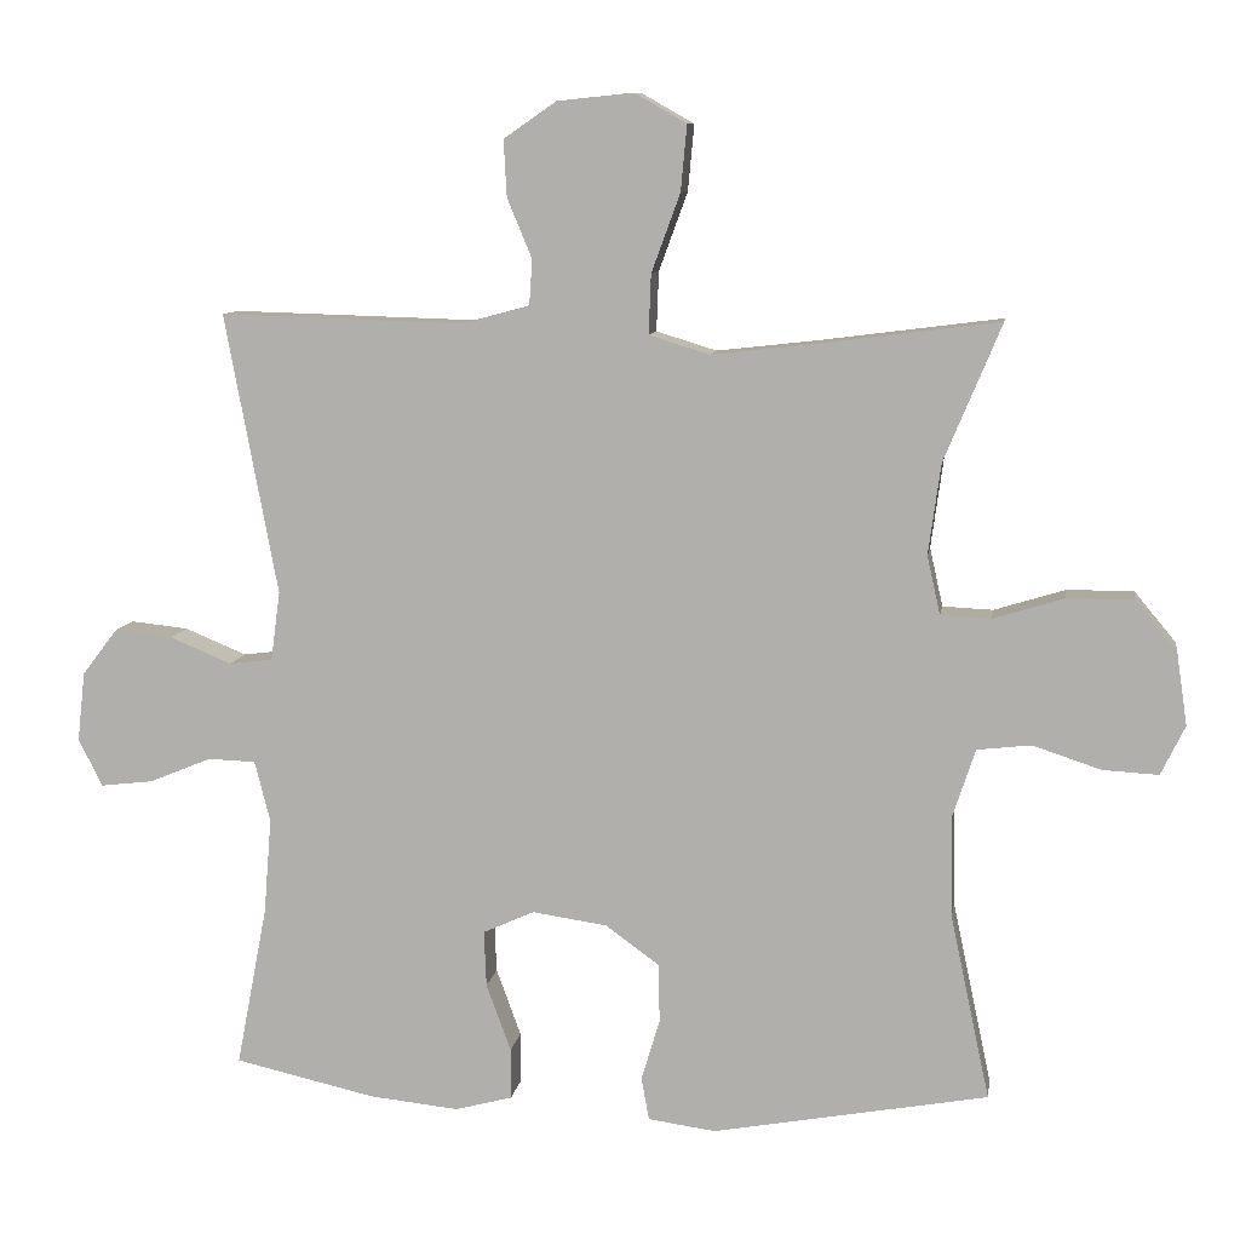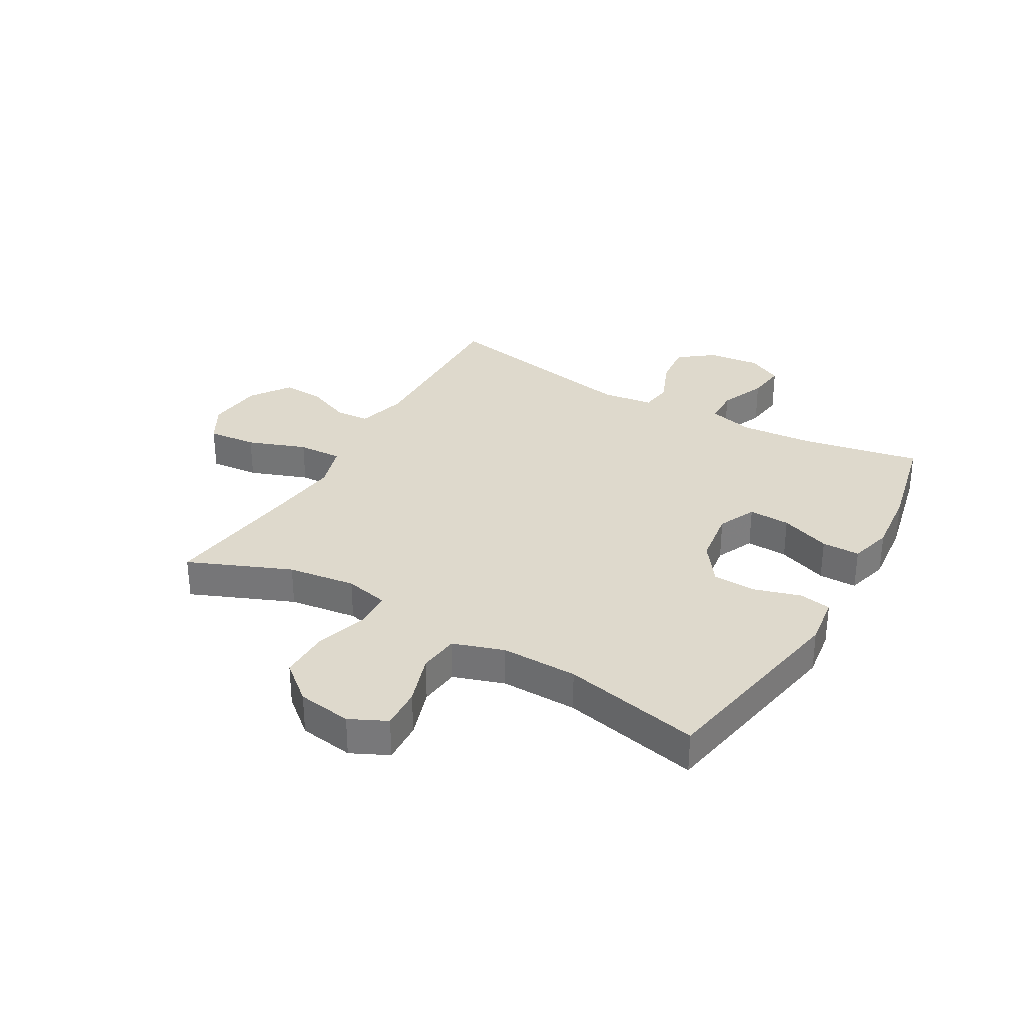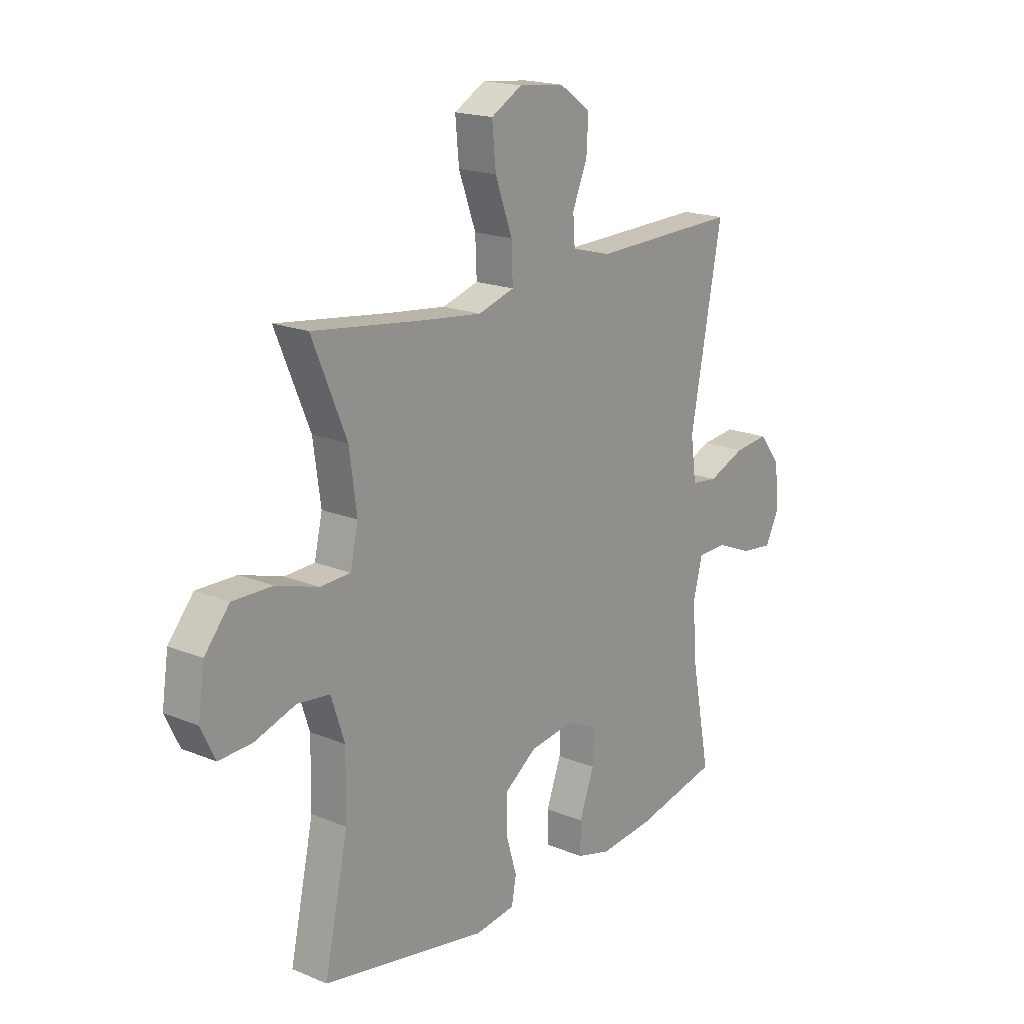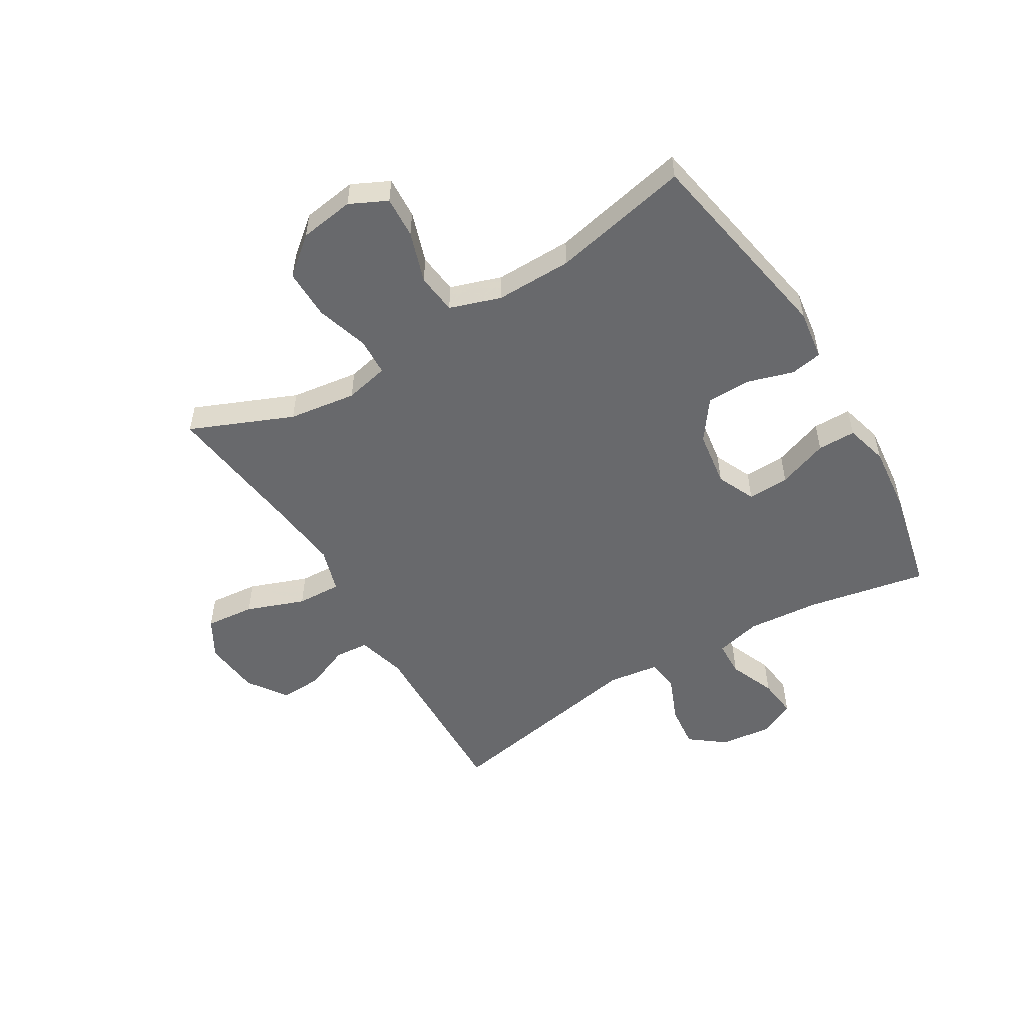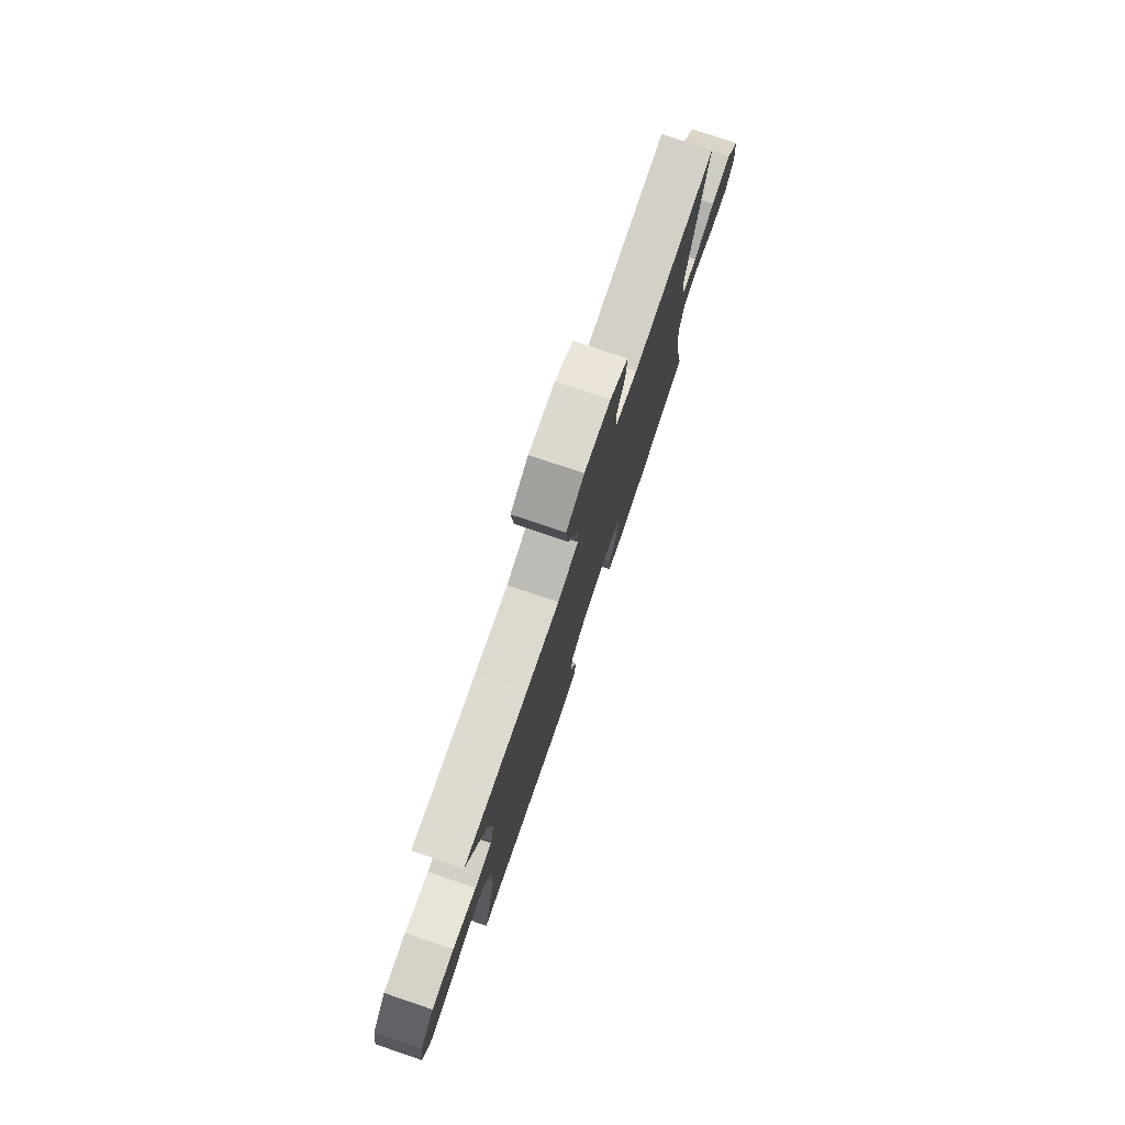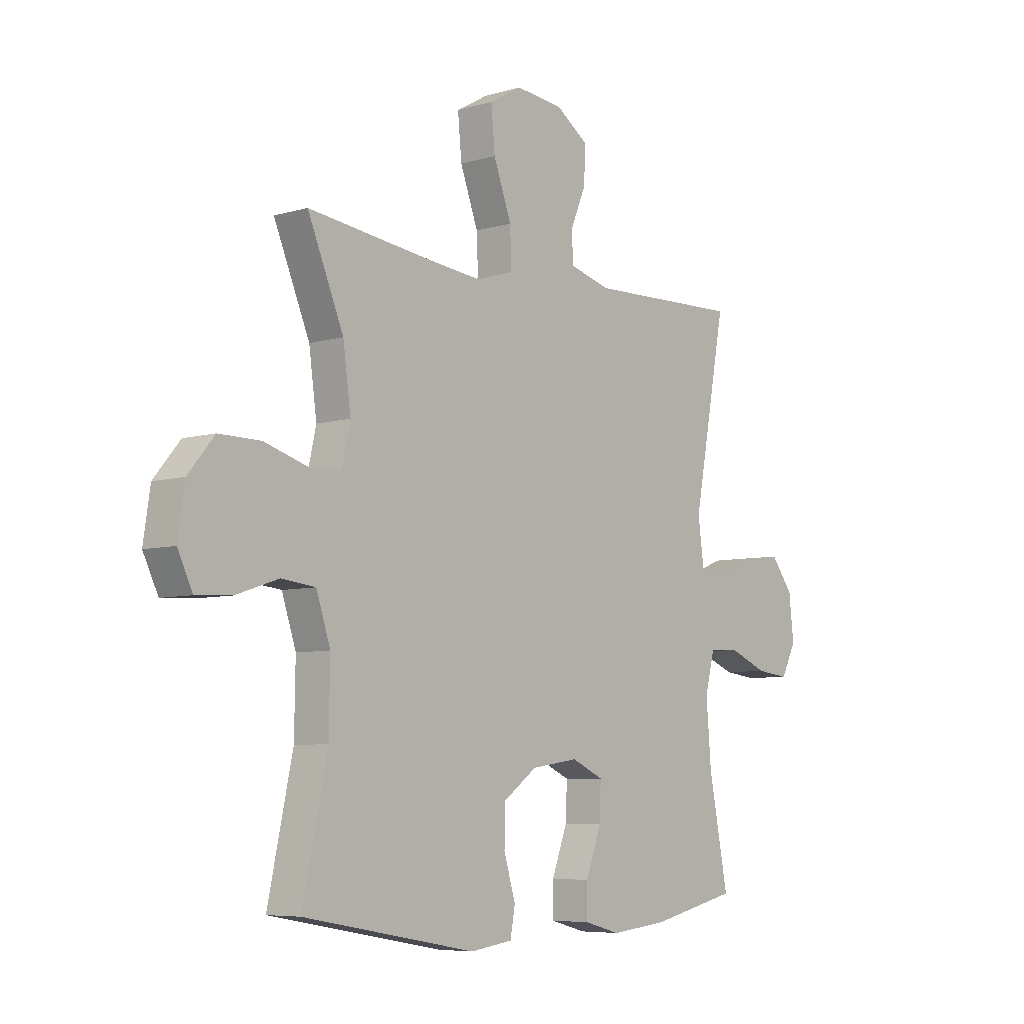
<metadata>
{"format":"obj","ext":"obj","renderer":"f3d","projection":"perspective","resolution":1024,"background":"white","views":[{"elev":9.4,"azim":8.8,"up":"+Z"},{"elev":32.0,"azim":120.0,"up":"+Y"},{"elev":18.3,"azim":128.6,"up":"+Z"},{"elev":-52.7,"azim":120.9,"up":"+Y"},{"elev":78.2,"azim":108.7,"up":"+Z"},{"elev":-6.5,"azim":130.8,"up":"+Z"}]}
</metadata>
<code>
v -0.5 0.07 0.5
v -0.183 0.07 0.491
v -0.098 0.07 0.514
v -0.094 0.07 0.573
v -0.126 0.07 0.65
v -0.13 0.07 0.723
v -0.062 0.07 0.77
v 0.036 0.07 0.78
v 0.103 0.07 0.742
v 0.095 0.07 0.657
v 0.058 0.07 0.556
v 0.055 0.07 0.479
v 0.133 0.07 0.455
v 0.258 0.07 0.469
v 0.5 0.07 0.5
v 0.426 0.07 0.323
v 0.41 0.07 0.206
v 0.427 0.07 0.13
v 0.492 0.07 0.127
v 0.583 0.07 0.155
v 0.669 0.07 0.156
v 0.723 0.07 0.091
v 0.737 0.07 -0.003
v 0.706 0.07 -0.067
v 0.634 0.07 -0.063
v 0.546 0.07 -0.034
v 0.476 0.07 -0.042
v 0.447 0.07 -0.13
v 0.449 0.07 -0.262
v 0.5 0.07 -0.5
v 0.144 0.07 -0.565
v 0.057 0.07 -0.553
v 0.047 0.07 -0.498
v 0.071 0.07 -0.418
v 0.069 0.07 -0.342
v 0 0.07 -0.292
v -0.097 0.07 -0.278
v -0.163 0.07 -0.308
v -0.16 0.07 -0.38
v -0.128 0.07 -0.467
v -0.128 0.07 -0.533
v -0.202 0.07 -0.553
v -0.318 0.07 -0.541
v -0.5 0.07 -0.5
v -0.46 0.07 -0.292
v -0.45 0.07 -0.168
v -0.47 0.07 -0.089
v -0.532 0.07 -0.087
v -0.612 0.07 -0.12
v -0.68 0.07 -0.128
v -0.711 0.07 -0.067
v -0.701 0.07 0.023
v -0.655 0.07 0.083
v -0.58 0.07 0.075
v -0.5 0.07 0.042
v -0.444 0.07 0.049
v -0.432 0.07 0.138
v -0.5 0 0.5
v -0.183 0 0.491
v -0.098 0 0.514
v -0.094 0 0.573
v -0.126 0 0.65
v -0.13 0 0.723
v -0.062 0 0.77
v 0.036 0 0.78
v 0.103 0 0.742
v 0.095 0 0.657
v 0.058 0 0.556
v 0.055 0 0.479
v 0.133 0 0.455
v 0.258 0 0.469
v 0.5 0 0.5
v 0.426 0 0.323
v 0.41 0 0.206
v 0.427 0 0.13
v 0.492 0 0.127
v 0.583 0 0.155
v 0.669 0 0.156
v 0.723 0 0.091
v 0.737 0 -0.003
v 0.706 0 -0.067
v 0.634 0 -0.063
v 0.546 0 -0.034
v 0.476 0 -0.042
v 0.447 0 -0.13
v 0.449 0 -0.262
v 0.5 0 -0.5
v 0.144 0 -0.565
v 0.057 0 -0.553
v 0.047 0 -0.498
v 0.071 0 -0.418
v 0.069 0 -0.342
v 0 0 -0.292
v -0.097 0 -0.278
v -0.163 0 -0.308
v -0.16 0 -0.38
v -0.128 0 -0.467
v -0.128 0 -0.533
v -0.202 0 -0.553
v -0.318 0 -0.541
v -0.5 0 -0.5
v -0.46 0 -0.292
v -0.45 0 -0.168
v -0.47 0 -0.089
v -0.532 0 -0.087
v -0.612 0 -0.12
v -0.68 0 -0.128
v -0.711 0 -0.067
v -0.701 0 0.023
v -0.655 0 0.083
v -0.58 0 0.075
v -0.5 0 0.042
v -0.444 0 0.049
v -0.432 0 0.138
f 52 53 54 55
f 50 51 52 55
f 48 49 50 55
f 47 48 55 56
f 46 47 56
f 42 43 44 45
f 42 45 46
f 39 40 41 42
f 38 39 42 46
f 37 38 46 56
f 31 32 33 34
f 29 30 31 34
f 28 29 34 35
f 27 28 35 36
f 23 24 25 26
f 23 26 27
f 22 23 27
f 19 20 21 22
f 18 19 22 27
f 14 15 16
f 13 14 16 17
f 12 13 17 18
f 8 9 10 11
f 8 11 12
f 7 8 12
f 4 5 6 7
f 3 4 7 12
f 2 3 12 18
f 57 1 2 18
f 36 37 56 57
f 18 27 36 57
f 112 111 110 109
f 112 109 108 107
f 112 107 106 105
f 113 112 105 104
f 113 104 103
f 102 101 100 99
f 103 102 99
f 99 98 97 96
f 103 99 96 95
f 113 103 95 94
f 91 90 89 88
f 91 88 87 86
f 92 91 86 85
f 93 92 85 84
f 83 82 81 80
f 84 83 80
f 84 80 79
f 79 78 77 76
f 84 79 76 75
f 73 72 71
f 74 73 71 70
f 75 74 70 69
f 68 67 66 65
f 69 68 65
f 69 65 64
f 64 63 62 61
f 69 64 61 60
f 75 69 60 59
f 75 59 58 114
f 114 113 94 93
f 114 93 84 75
f 1 58 59 2
f 2 59 60 3
f 3 60 61 4
f 4 61 62 5
f 5 62 63 6
f 6 63 64 7
f 7 64 65 8
f 8 65 66 9
f 9 66 67 10
f 10 67 68 11
f 11 68 69 12
f 12 69 70 13
f 13 70 71 14
f 14 71 72 15
f 15 72 73 16
f 16 73 74 17
f 17 74 75 18
f 18 75 76 19
f 19 76 77 20
f 20 77 78 21
f 21 78 79 22
f 22 79 80 23
f 23 80 81 24
f 24 81 82 25
f 25 82 83 26
f 26 83 84 27
f 27 84 85 28
f 28 85 86 29
f 29 86 87 30
f 30 87 88 31
f 31 88 89 32
f 32 89 90 33
f 33 90 91 34
f 34 91 92 35
f 35 92 93 36
f 36 93 94 37
f 37 94 95 38
f 38 95 96 39
f 39 96 97 40
f 40 97 98 41
f 41 98 99 42
f 42 99 100 43
f 43 100 101 44
f 44 101 102 45
f 45 102 103 46
f 46 103 104 47
f 47 104 105 48
f 48 105 106 49
f 49 106 107 50
f 50 107 108 51
f 51 108 109 52
f 52 109 110 53
f 53 110 111 54
f 54 111 112 55
f 55 112 113 56
f 56 113 114 57
f 57 114 58 1

</code>
